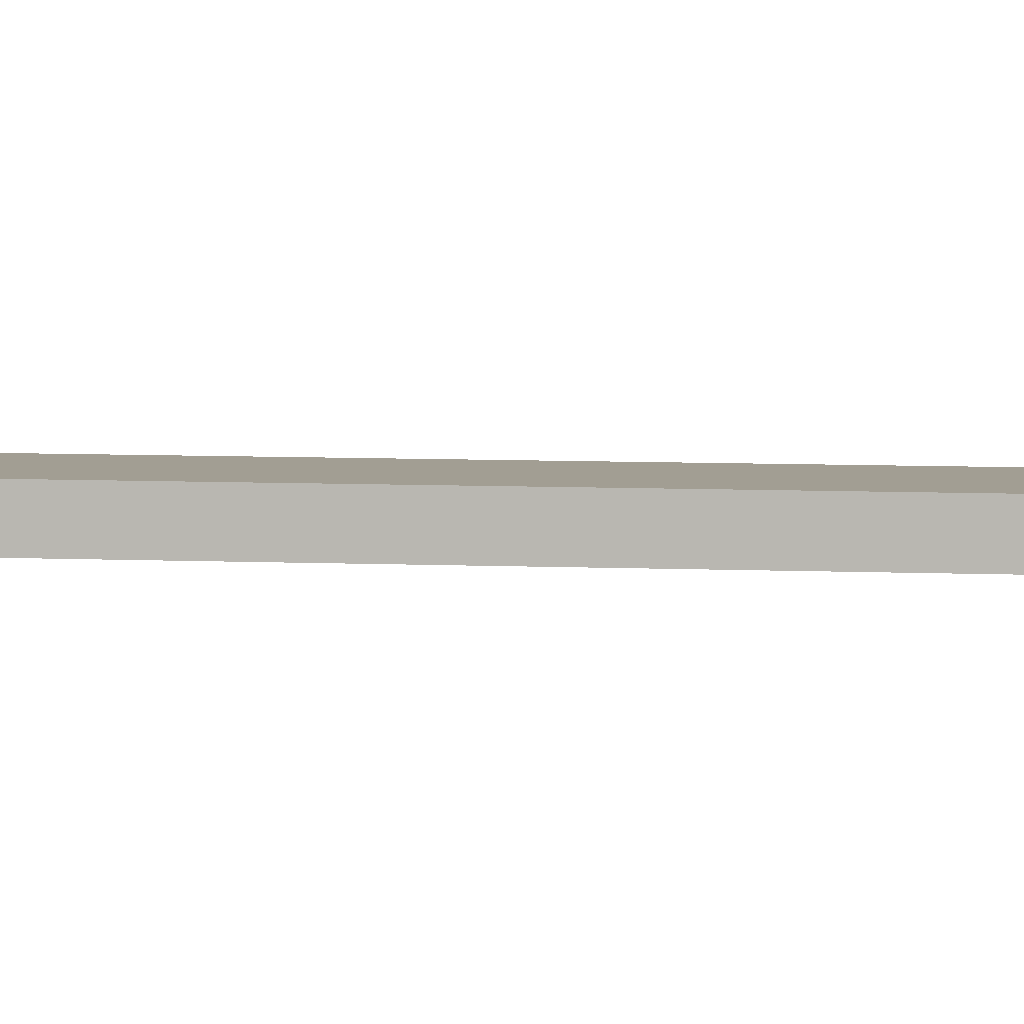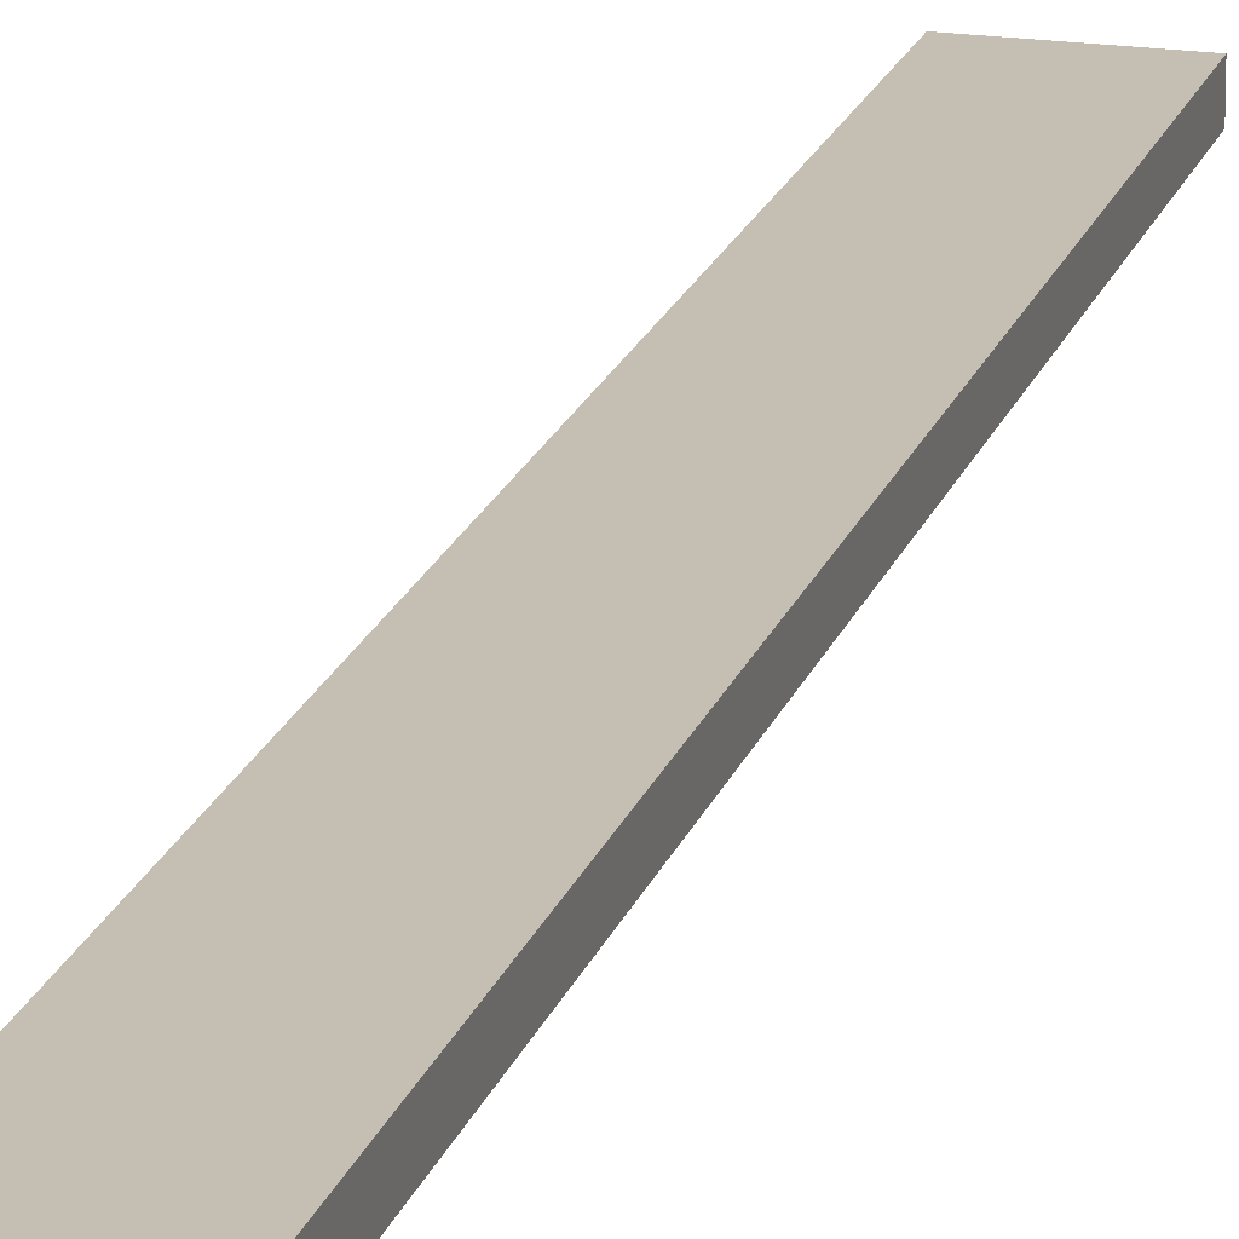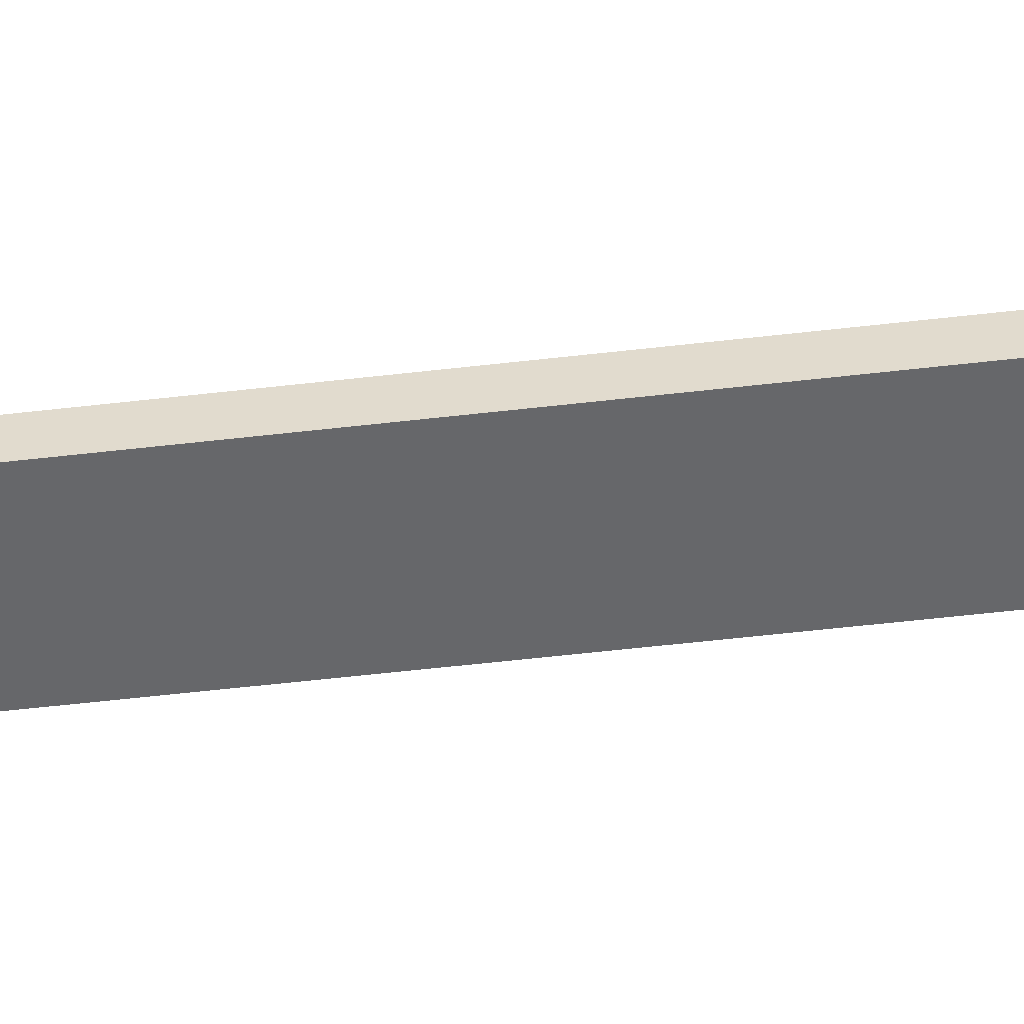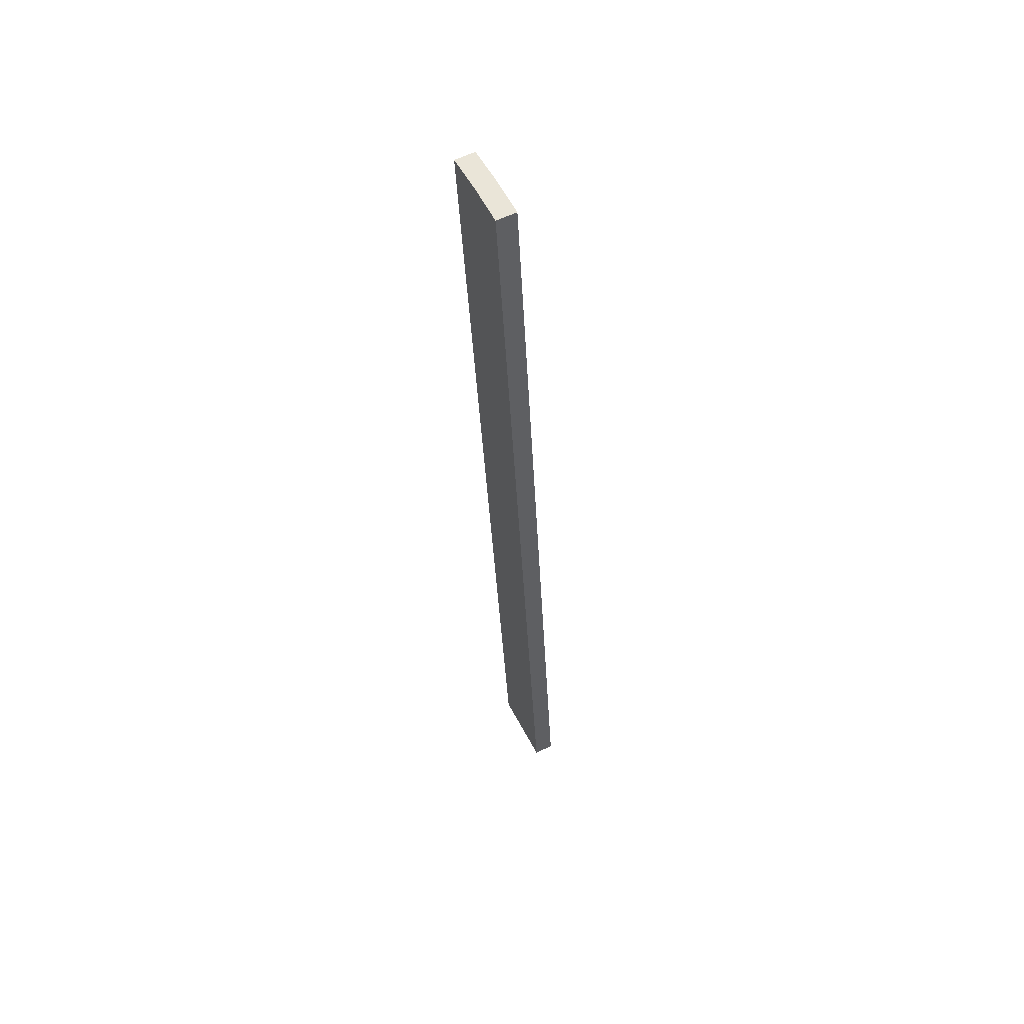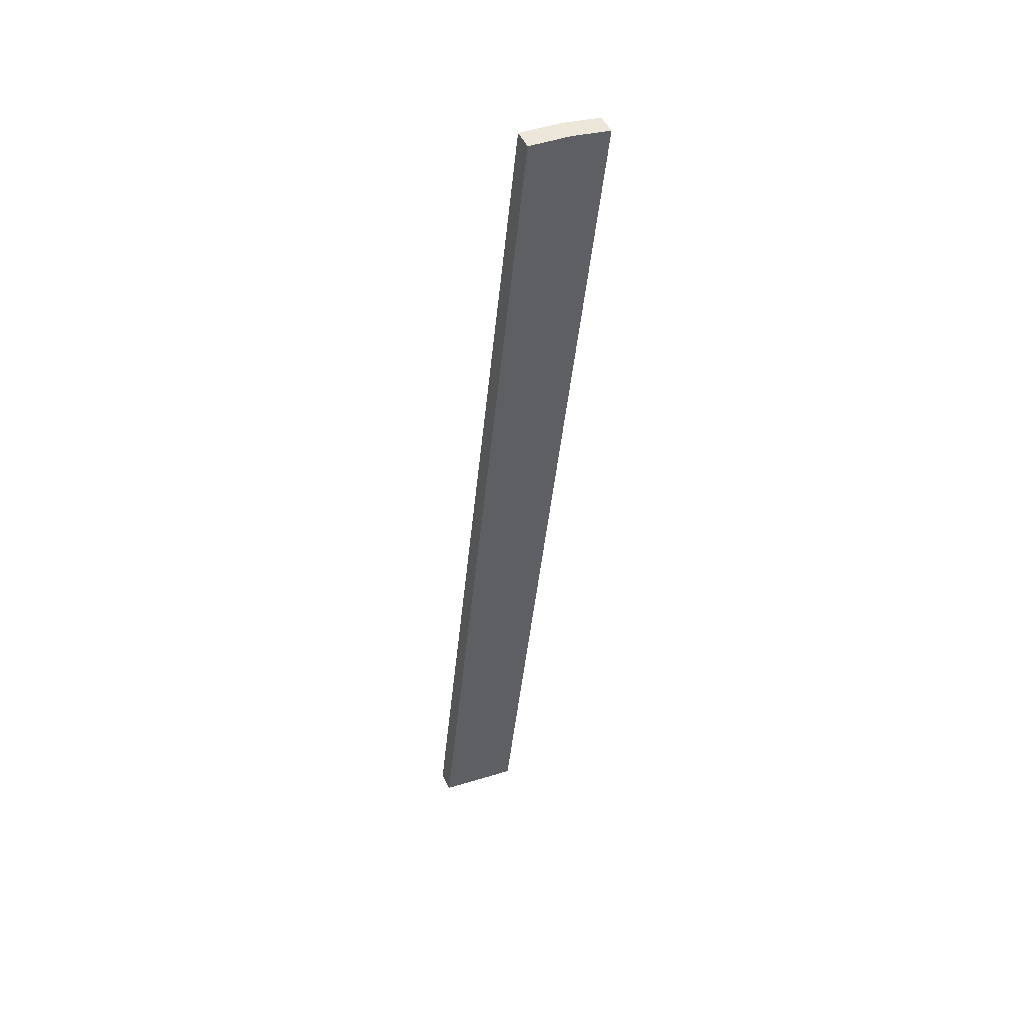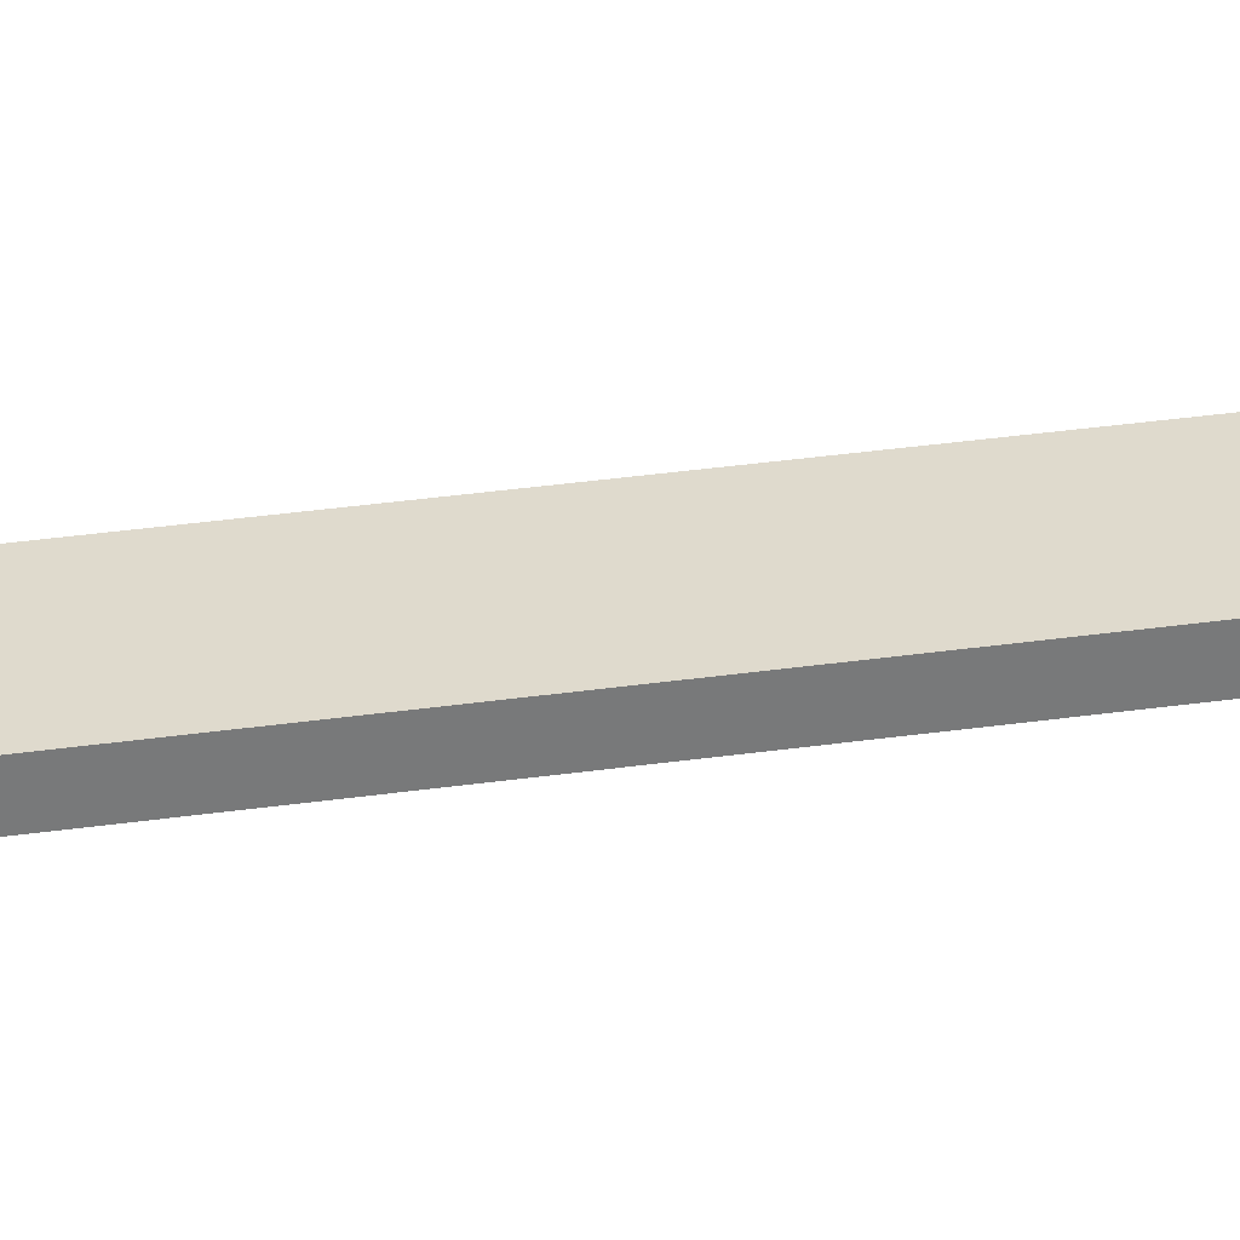
<metadata>
{"format":"obj","ext":"obj","renderer":"f3d","projection":"perspective","resolution":1024,"background":"white","views":[{"elev":5.0,"azim":-86.1,"up":"+Z"},{"elev":17.6,"azim":-171.7,"up":"+Z"},{"elev":-52.1,"azim":91.3,"up":"+Z"},{"elev":60.8,"azim":-116.4,"up":"+Y"},{"elev":49.3,"azim":-24.1,"up":"+Y"},{"elev":32.7,"azim":-107.4,"up":"+Z"}]}
</metadata>
<code>
o Component_8_47/Component_8/mesh3/mesh3-geometry#mesh3-geometry
v 0.1034 0.794 -0.005006
v 0.09384 0.7034 -0.006903
v 0.1034 0.794 -0.006903
v 0.09384 0.7034 -0.005006
v 0.08633 0.7046 -0.006903
v 0.0996 0.7946 -0.006903
v 0.08633 0.7046 -0.005006
v 0.0996 0.7946 -0.005006
v 0.09581 0.7948 -0.006903
v 0.09581 0.7948 -0.005006
f 1 2 3
f 2 1 4
f 5 3 2
f 6 1 3
f 1 7 4
f 7 2 4
f 5 6 3
f 2 7 5
f 1 6 8
f 8 7 1
f 6 5 9
f 7 9 5
f 9 8 6
f 7 8 10
f 9 7 10
f 8 9 10
f 3 2 1
f 4 1 2
f 2 3 5
f 3 1 6
f 4 7 1
f 4 2 7
f 3 6 5
f 5 7 2
f 8 6 1
f 1 7 8
f 9 5 6
f 5 9 7
f 6 8 9
f 10 8 7
f 10 7 9
f 10 9 8

</code>
